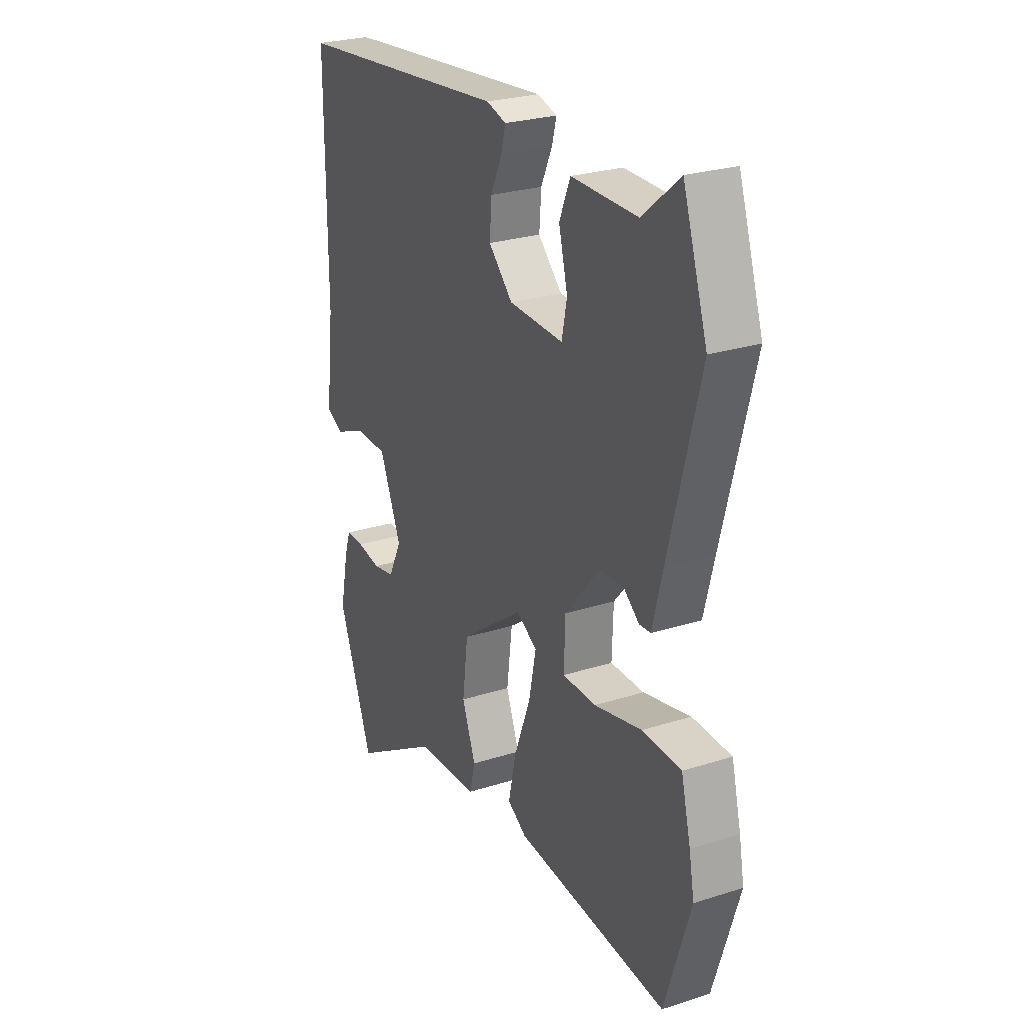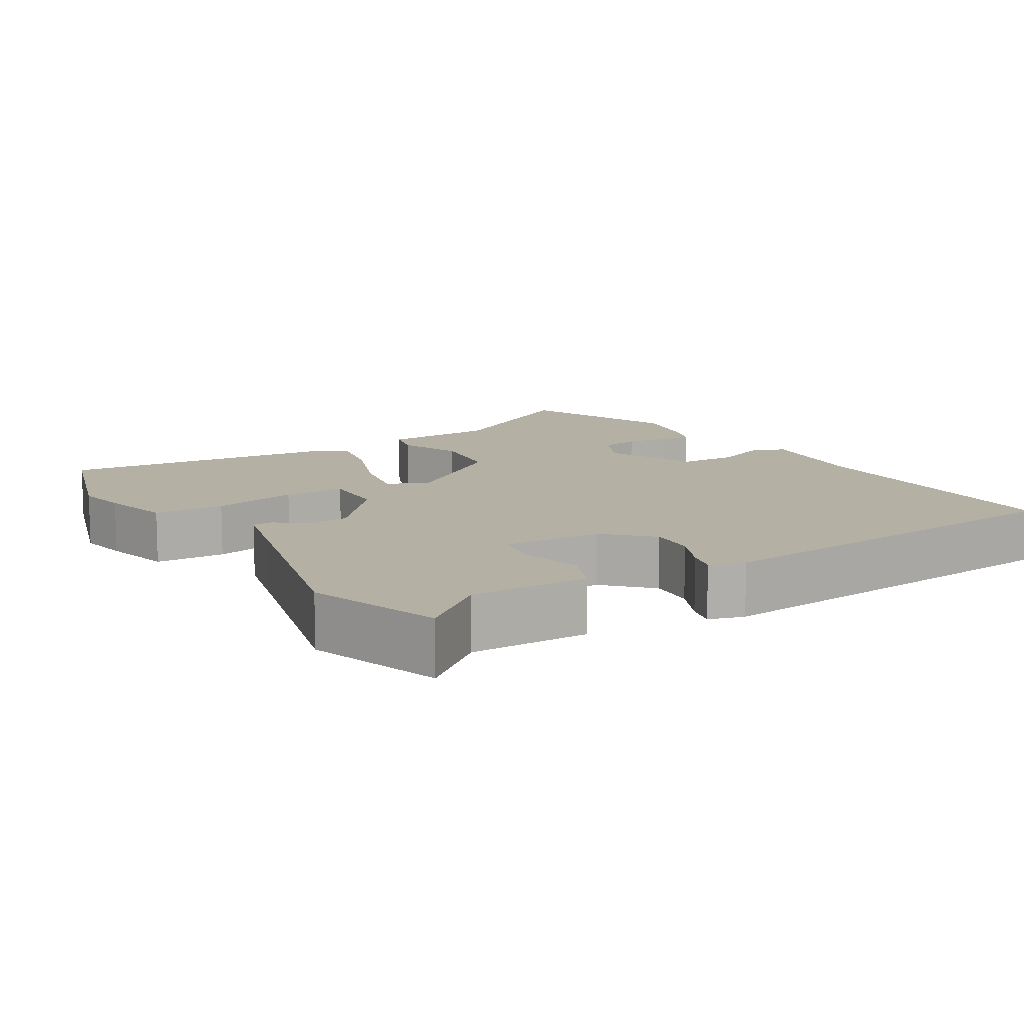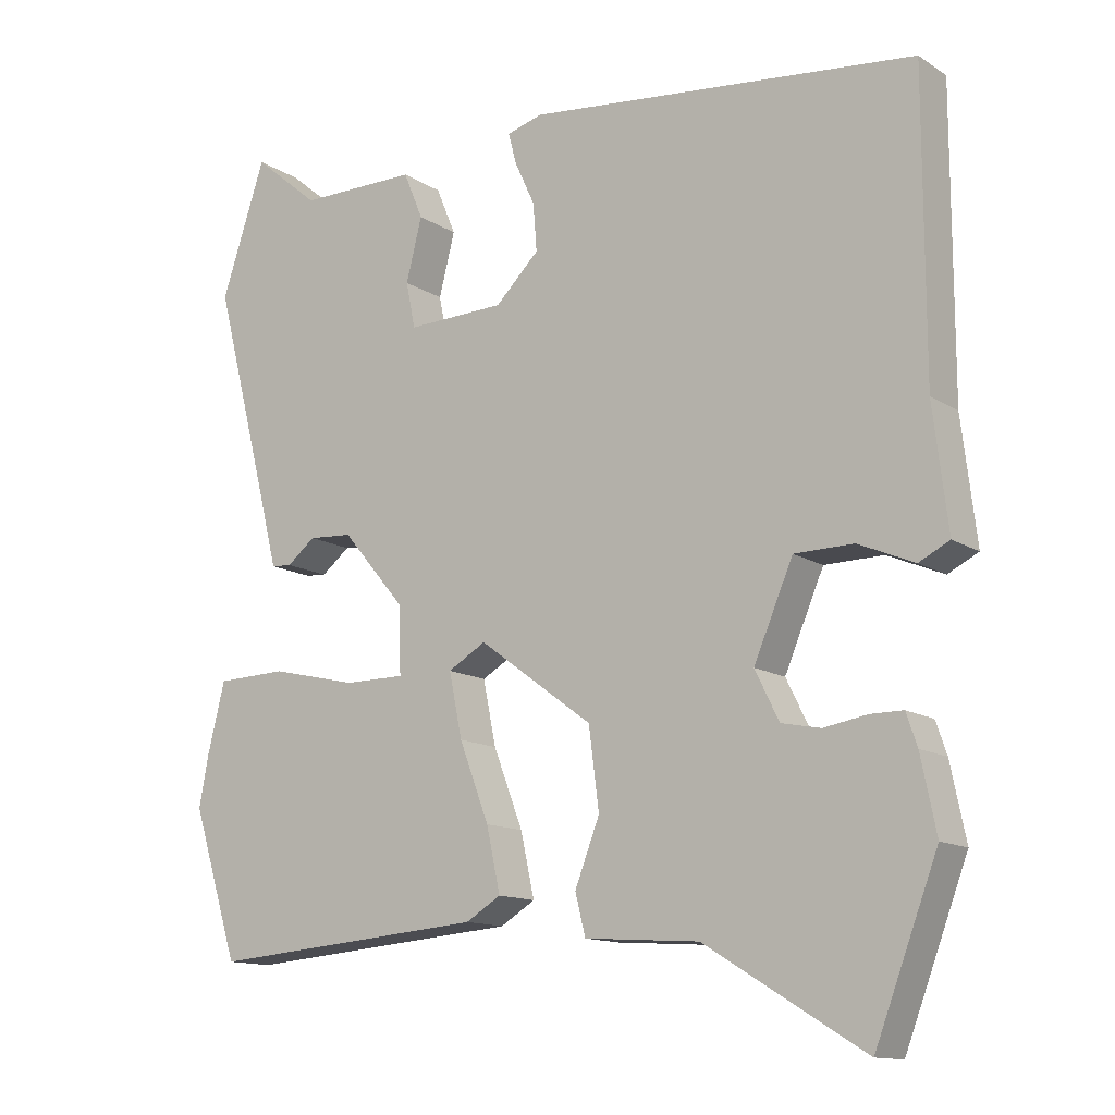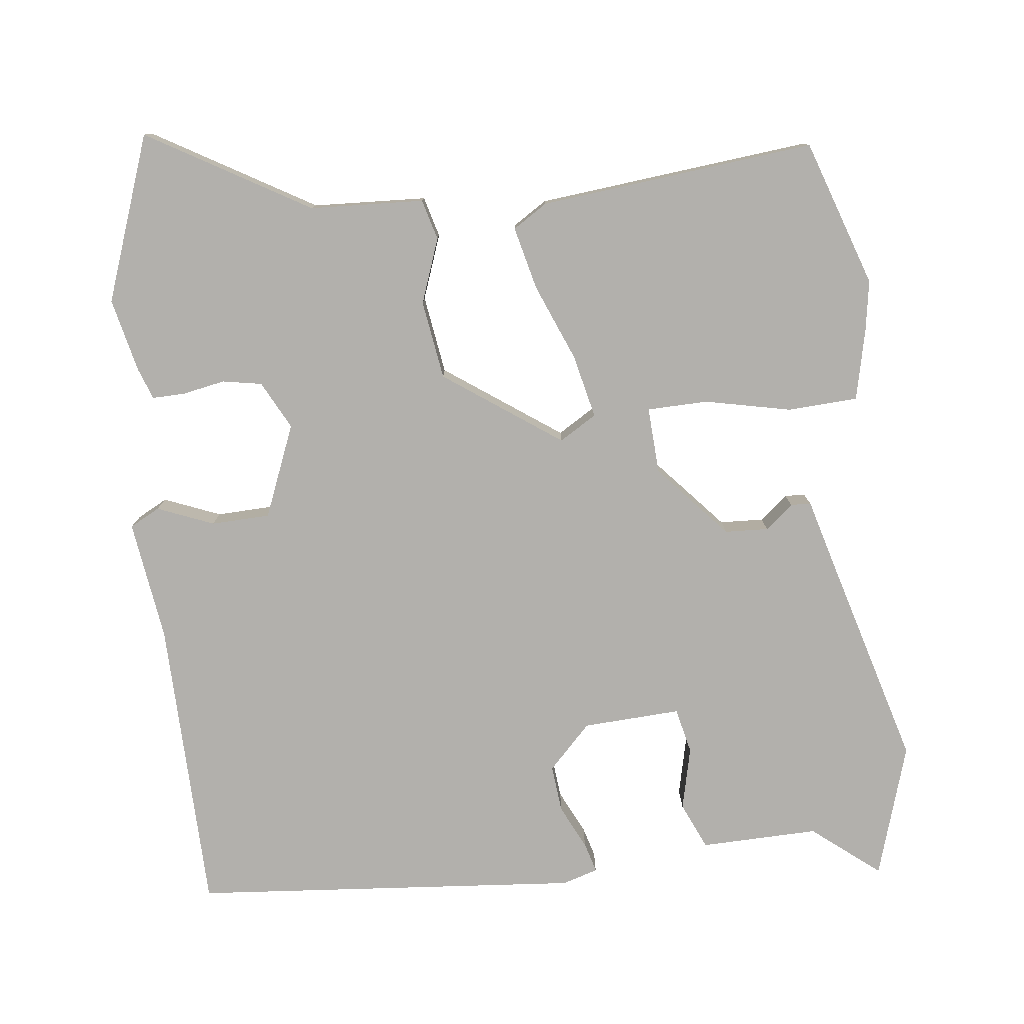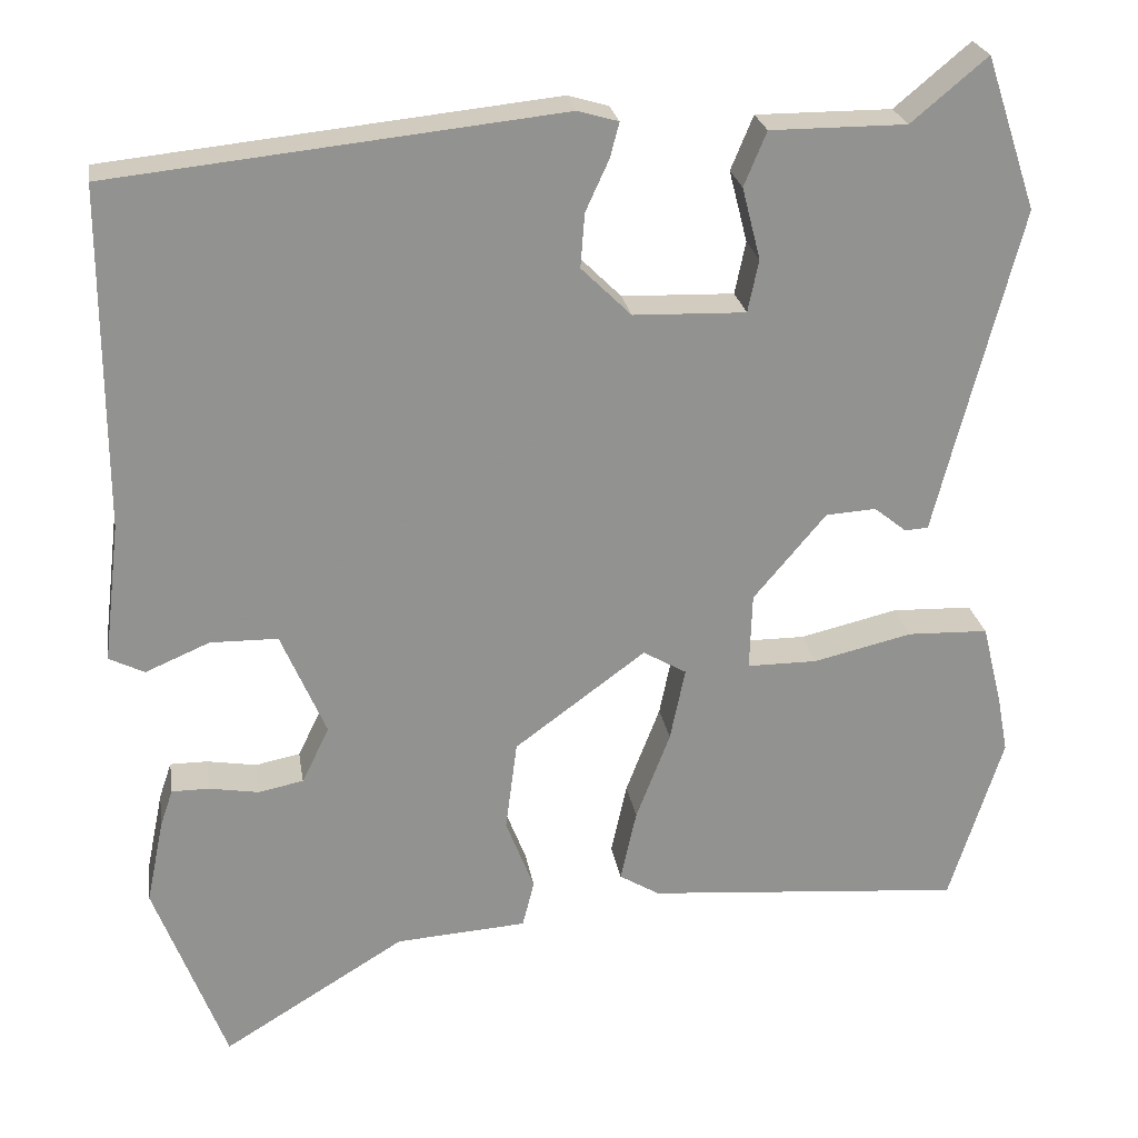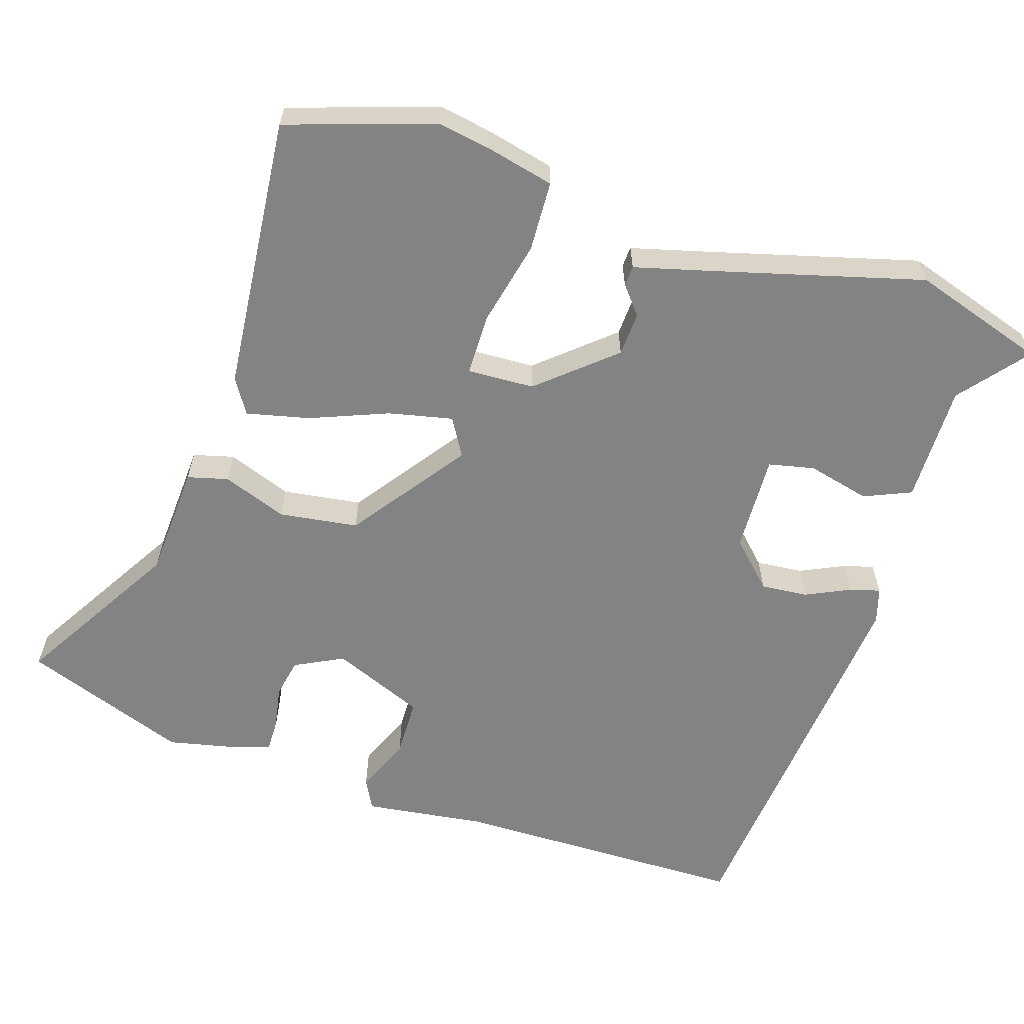
<metadata>
{"format":"obj","ext":"obj","renderer":"f3d","projection":"perspective","resolution":1024,"background":"white","views":[{"elev":26.3,"azim":-116.7,"up":"+Z"},{"elev":11.5,"azim":-31.2,"up":"+Y"},{"elev":-13.1,"azim":35.4,"up":"+Z"},{"elev":-78.8,"azim":-172.2,"up":"+Y"},{"elev":24.2,"azim":171.0,"up":"+Z"},{"elev":-61.1,"azim":-107.1,"up":"+Y"}]}
</metadata>
<code>
v 0.53 0.07 0.464
v 0.53 0.07 0.056
v 0.55 0.07 -0.111
v 0.508 0.07 -0.132
v 0.431 0.07 -0.099
v 0.35 0.07 -0.1
v 0.296 0.07 -0.226
v 0.329 0.07 -0.293
v 0.383 0.07 -0.304
v 0.442 0.07 -0.294
v 0.487 0.07 -0.294
v 0.502 0.07 -0.338
v 0.523 0.07 -0.44
v 0.437 0.07 -0.666
v 0.218 0.07 -0.532
v 0.061 0.07 -0.521
v 0.047 0.07 -0.465
v 0.081 0.07 -0.377
v 0.067 0.07 -0.268
v -0.09 0.07 -0.152
v -0.142 0.07 -0.182
v -0.124 0.07 -0.27
v -0.083 0.07 -0.377
v -0.064 0.07 -0.464
v -0.112 0.07 -0.493
v -0.493 0.07 -0.524
v -0.557 0.07 -0.321
v -0.544 0.07 -0.251
v -0.52 0.07 -0.155
v -0.423 0.07 -0.152
v -0.305 0.07 -0.18
v -0.221 0.07 -0.18
v -0.224 0.07 -0.088
v -0.311 0.07 0.015
v -0.371 0.07 0.019
v -0.41 0.07 -0.012
v -0.438 0.07 -0.01
v -0.463 0.07 0.089
v -0.539 0.07 0.383
v -0.478 0.07 0.566
v -0.387 0.07 0.49
v -0.224 0.07 0.49
v -0.197 0.07 0.425
v -0.219 0.07 0.339
v -0.206 0.07 0.276
v -0.071 0.07 0.28
v -0.011 0.07 0.339
v -0.016 0.07 0.404
v -0.044 0.07 0.465
v -0.055 0.07 0.507
v -0.006 0.07 0.521
v 0.53 0 0.464
v 0.53 0 0.056
v 0.55 0 -0.111
v 0.508 0 -0.132
v 0.431 0 -0.099
v 0.35 0 -0.1
v 0.296 0 -0.226
v 0.329 0 -0.293
v 0.383 0 -0.304
v 0.442 0 -0.294
v 0.487 0 -0.294
v 0.502 0 -0.338
v 0.523 0 -0.44
v 0.437 0 -0.666
v 0.218 0 -0.532
v 0.061 0 -0.521
v 0.047 0 -0.465
v 0.081 0 -0.377
v 0.067 0 -0.268
v -0.09 0 -0.152
v -0.142 0 -0.182
v -0.124 0 -0.27
v -0.083 0 -0.377
v -0.064 0 -0.464
v -0.112 0 -0.493
v -0.493 0 -0.524
v -0.557 0 -0.321
v -0.544 0 -0.251
v -0.52 0 -0.155
v -0.423 0 -0.152
v -0.305 0 -0.18
v -0.221 0 -0.18
v -0.224 0 -0.088
v -0.311 0 0.015
v -0.371 0 0.019
v -0.41 0 -0.012
v -0.438 0 -0.01
v -0.463 0 0.089
v -0.539 0 0.383
v -0.478 0 0.566
v -0.387 0 0.49
v -0.224 0 0.49
v -0.197 0 0.425
v -0.219 0 0.339
v -0.206 0 0.276
v -0.071 0 0.28
v -0.011 0 0.339
v -0.016 0 0.404
v -0.044 0 0.465
v -0.055 0 0.507
v -0.006 0 0.521
f 48 49 50 51
f 47 48 51 1
f 46 47 1 2
f 45 46 2 3
f 41 42 43 44
f 41 44 45
f 38 39 40 41
f 38 41 45
f 35 36 37 38
f 34 35 38 45
f 33 34 45
f 32 33 45
f 28 29 30 31
f 28 31 32
f 27 28 32
f 26 27 32
f 25 26 32
f 22 23 24 25
f 21 22 25 32
f 20 21 32 45
f 15 16 17 18
f 15 18 19
f 14 15 19
f 13 14 19
f 9 10 11 12
f 8 9 12 13
f 45 3 4 5
f 45 5 6
f 20 45 6 7
f 8 13 19 20
f 7 8 20
f 102 101 100 99
f 52 102 99 98
f 53 52 98 97
f 54 53 97 96
f 95 94 93 92
f 96 95 92
f 92 91 90 89
f 96 92 89
f 89 88 87 86
f 96 89 86 85
f 96 85 84
f 96 84 83
f 82 81 80 79
f 83 82 79
f 83 79 78
f 83 78 77
f 83 77 76
f 76 75 74 73
f 83 76 73 72
f 96 83 72 71
f 69 68 67 66
f 70 69 66
f 70 66 65
f 70 65 64
f 63 62 61 60
f 64 63 60 59
f 56 55 54 96
f 57 56 96
f 58 57 96 71
f 71 70 64 59
f 71 59 58
f 1 52 53 2
f 2 53 54 3
f 3 54 55 4
f 4 55 56 5
f 5 56 57 6
f 6 57 58 7
f 7 58 59 8
f 8 59 60 9
f 9 60 61 10
f 10 61 62 11
f 11 62 63 12
f 12 63 64 13
f 13 64 65 14
f 14 65 66 15
f 15 66 67 16
f 16 67 68 17
f 17 68 69 18
f 18 69 70 19
f 19 70 71 20
f 20 71 72 21
f 21 72 73 22
f 22 73 74 23
f 23 74 75 24
f 24 75 76 25
f 25 76 77 26
f 26 77 78 27
f 27 78 79 28
f 28 79 80 29
f 29 80 81 30
f 30 81 82 31
f 31 82 83 32
f 32 83 84 33
f 33 84 85 34
f 34 85 86 35
f 35 86 87 36
f 36 87 88 37
f 37 88 89 38
f 38 89 90 39
f 39 90 91 40
f 40 91 92 41
f 41 92 93 42
f 42 93 94 43
f 43 94 95 44
f 44 95 96 45
f 45 96 97 46
f 46 97 98 47
f 47 98 99 48
f 48 99 100 49
f 49 100 101 50
f 50 101 102 51
f 51 102 52 1

</code>
